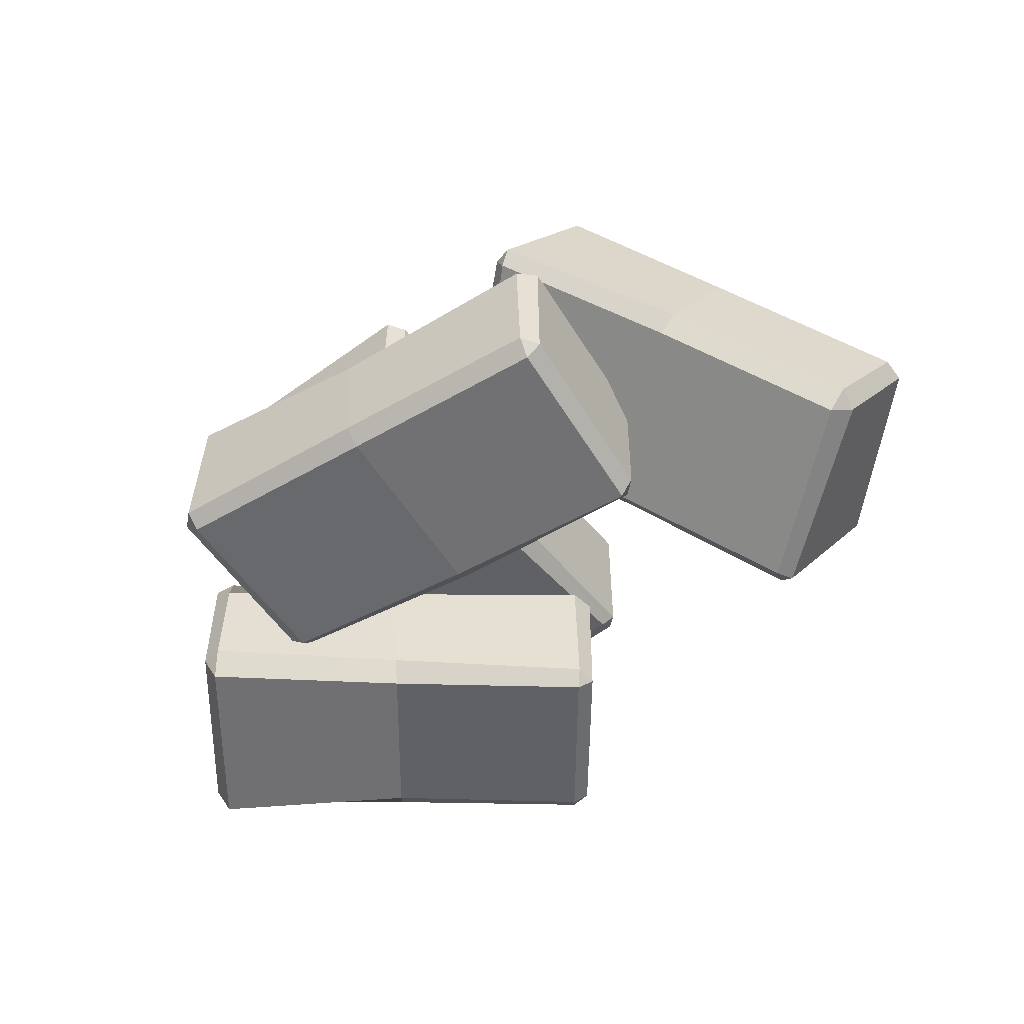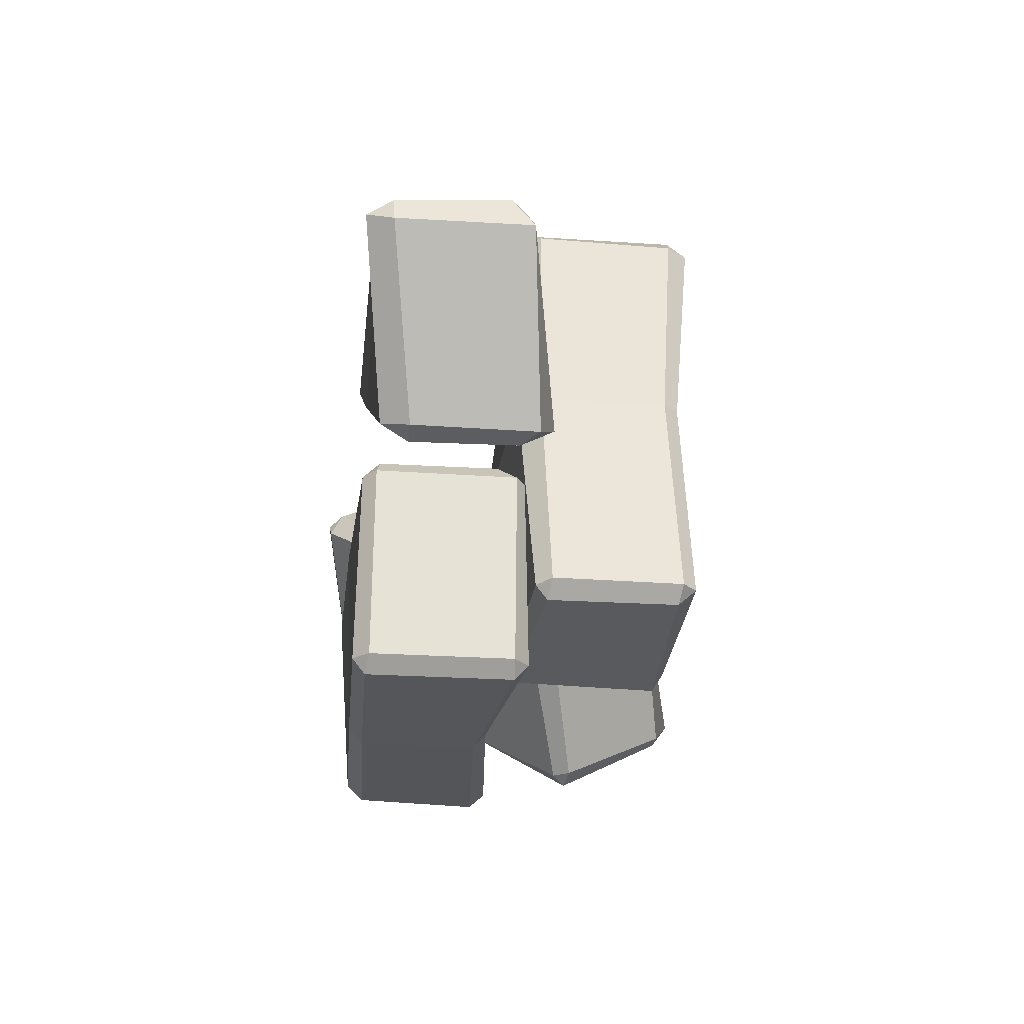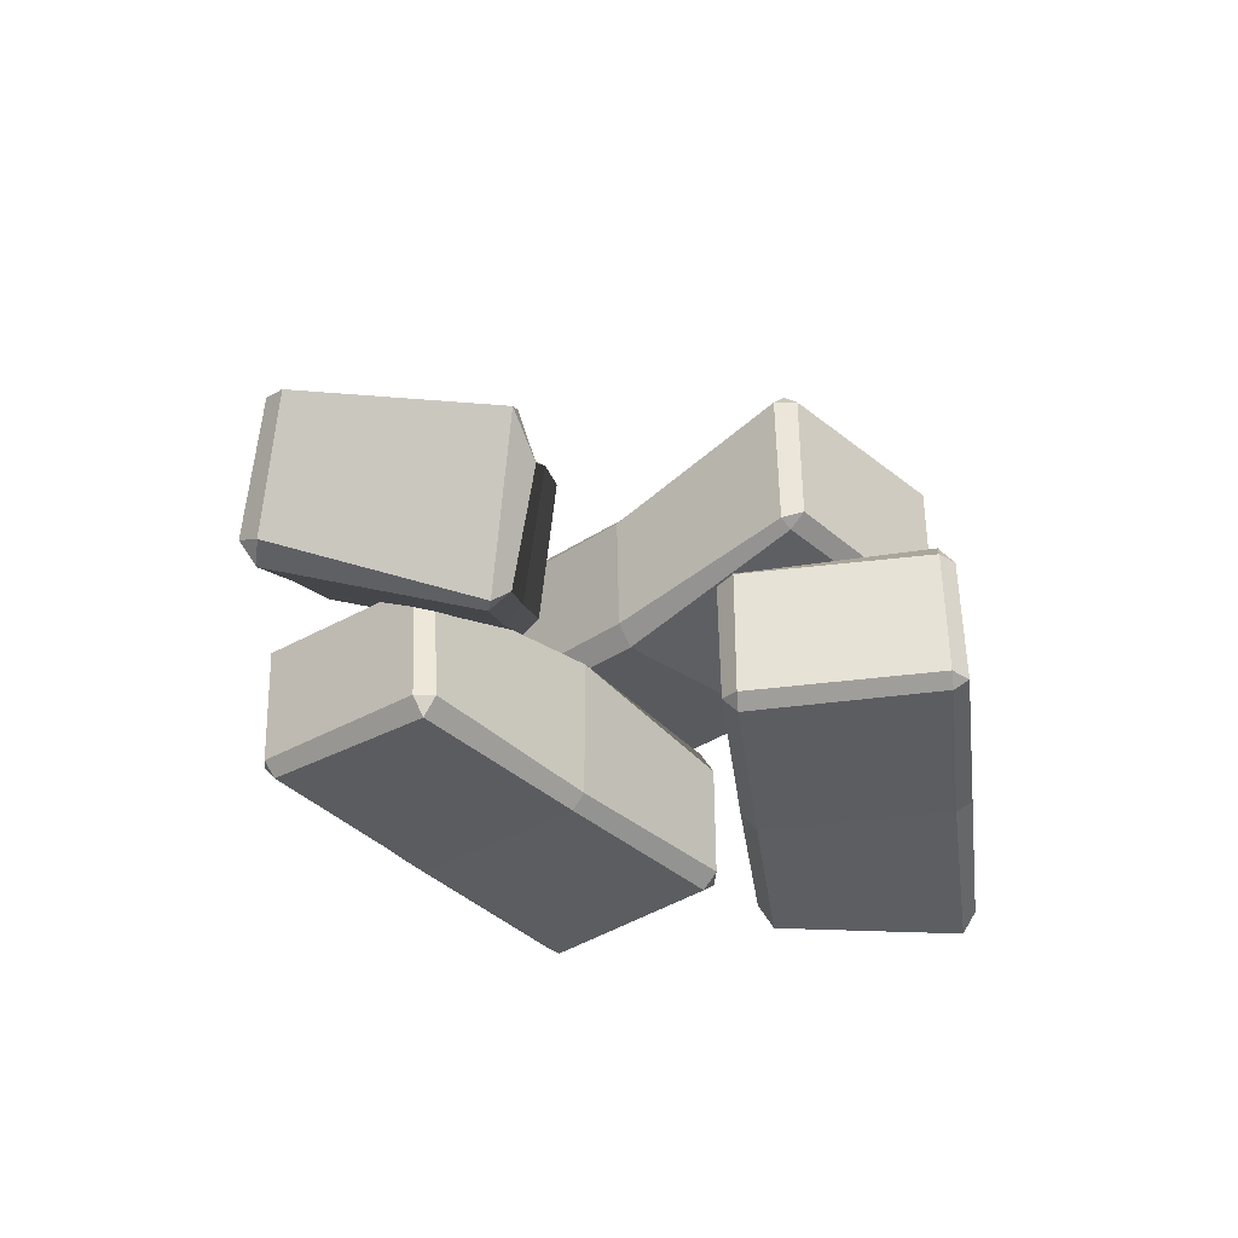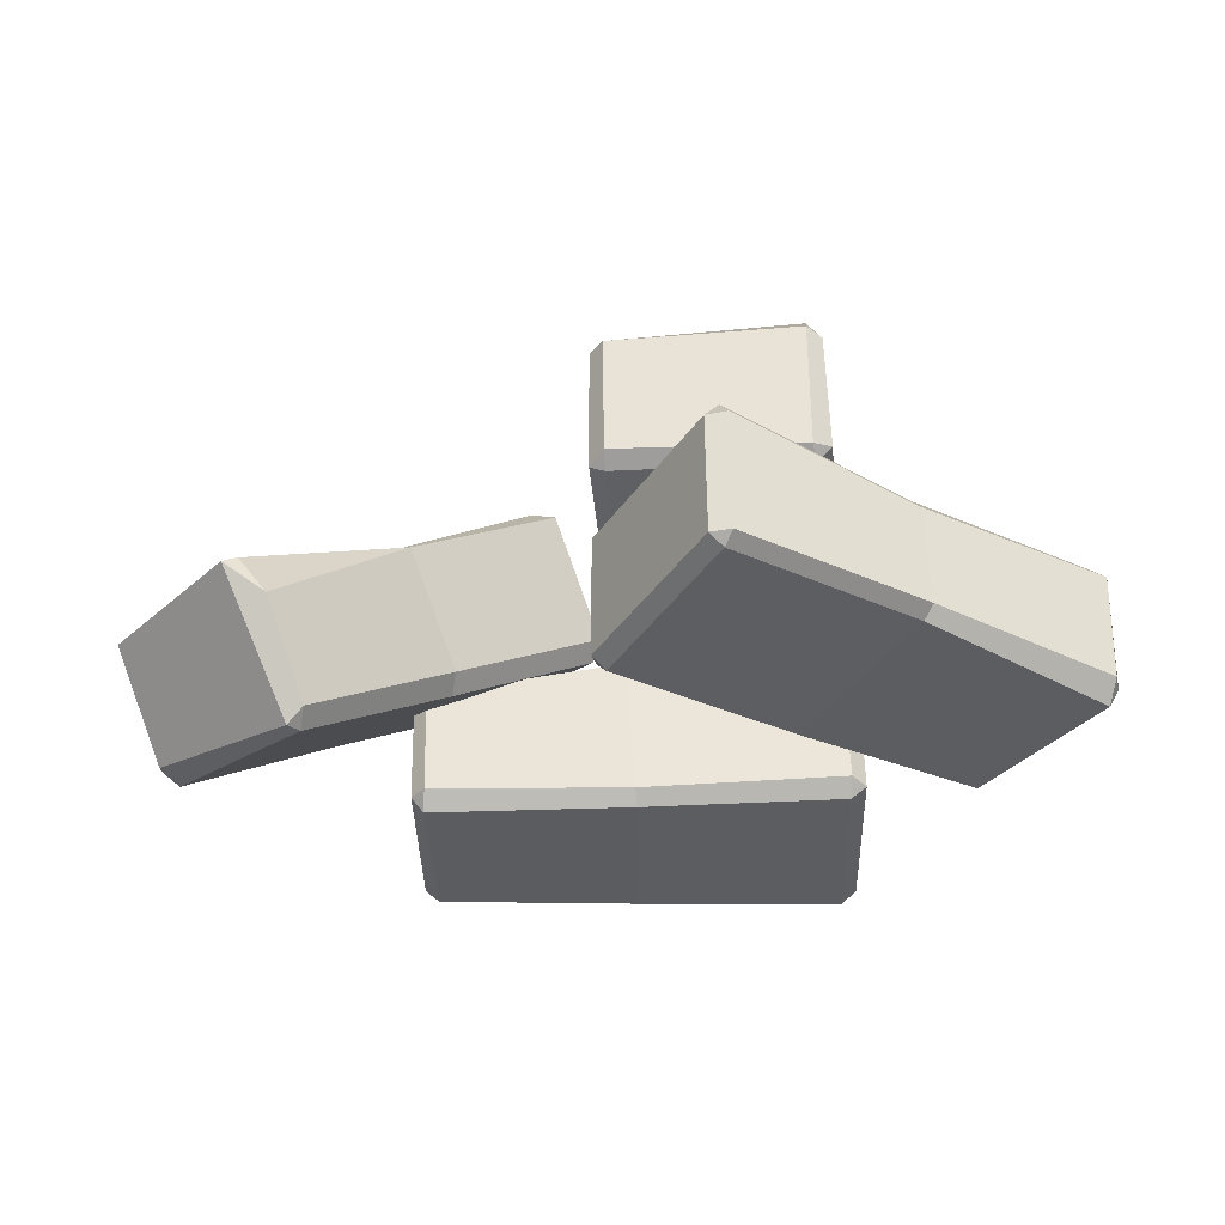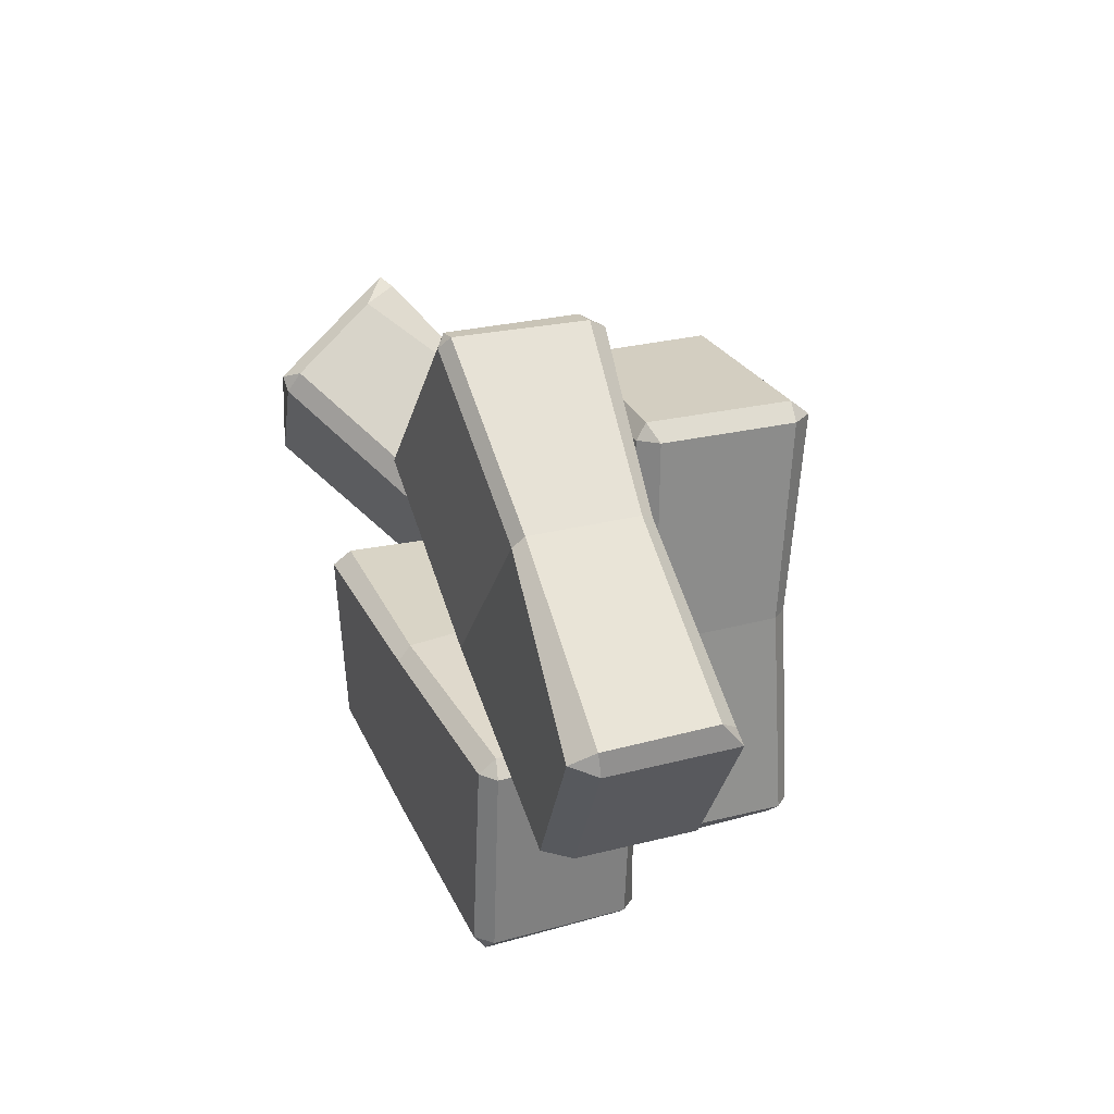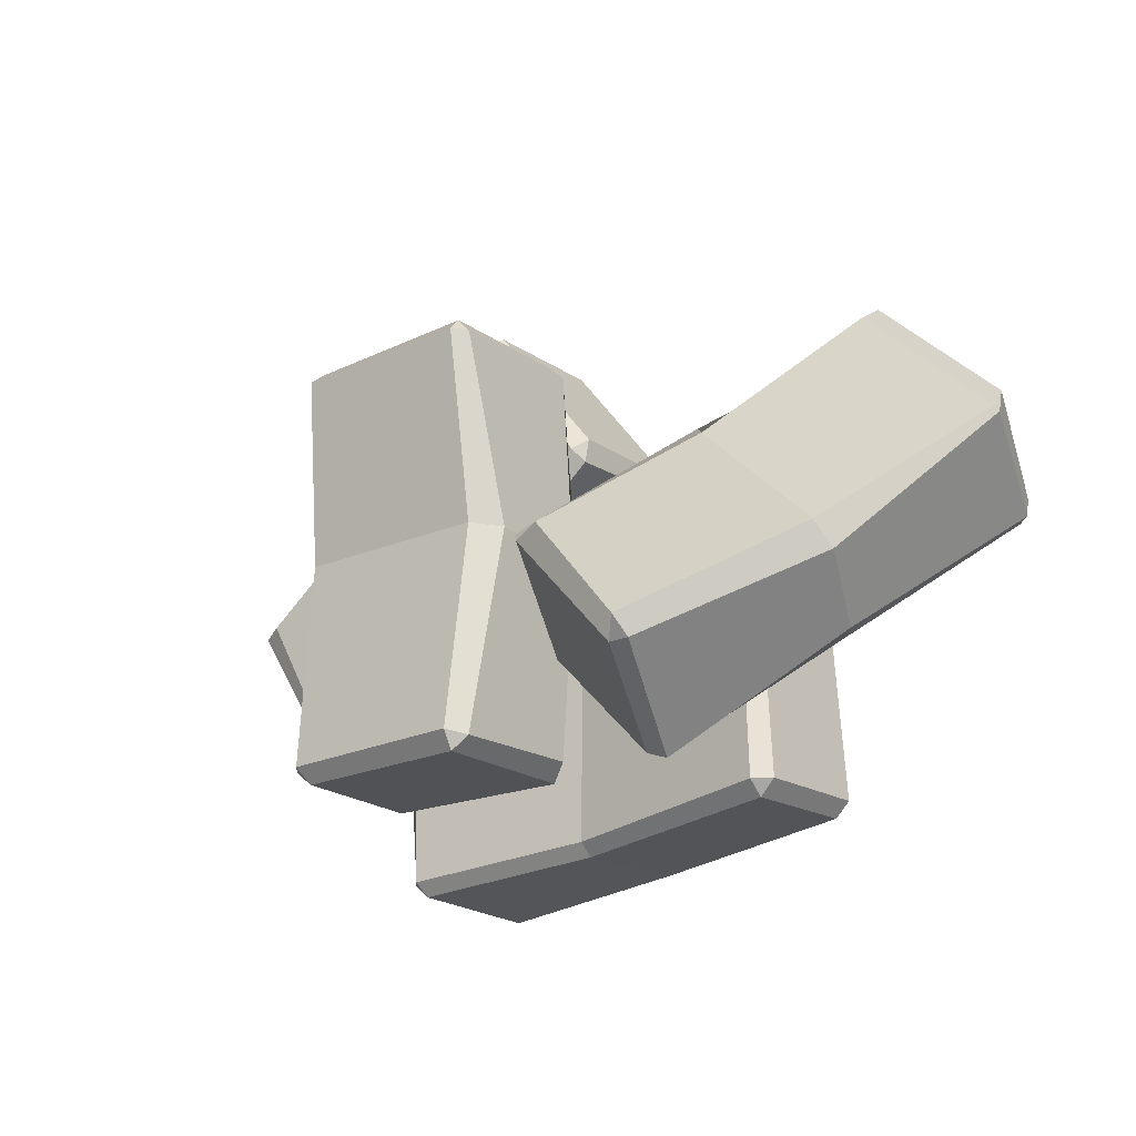
<metadata>
{"format":"obj","ext":"obj","renderer":"f3d","projection":"perspective","resolution":1024,"background":"white","views":[{"elev":-52.5,"azim":-143.1,"up":"+Y"},{"elev":-30.2,"azim":84.4,"up":"+Z"},{"elev":-37.4,"azim":-45.4,"up":"+Y"},{"elev":-37.8,"azim":6.3,"up":"+Y"},{"elev":25.5,"azim":67.5,"up":"+Z"},{"elev":-21.1,"azim":-139.7,"up":"+Z"}]}
</metadata>
<code>
v 0.1112 0.1699 0.01694
v 0.104 0.1784 0.01742
v 0.1121 0.0977 0.01642
v 0.1031 0.08493 0.01525
v -0.01936 0.1543 0.01754
v -0.006212 0.1691 0.01891
v -0.01384 0.08889 0.01388
v -0.005649 0.07657 0.01462
v -0.003746 0.09406 0.1298
v -0.003464 0.1009 0.1393
v -0.01213 0.09669 0.1307
v -0.003953 0.1775 0.1396
v -0.005164 0.1854 0.1315
v -0.01248 0.1779 0.1301
v -0.002032 0.0878 -0.1029
v -0.01289 0.0971 -0.102
v -0.001028 0.09055 -0.111
v -0.003747 0.1826 -0.101
v -0.003137 0.1759 -0.1118
v -0.01144 0.1718 -0.1034
v 0.1042 0.08826 0.1313
v 0.1133 0.09801 0.1314
v 0.1034 0.09396 0.1399
v 0.1038 0.1879 0.1305
v 0.104 0.177 0.1396
v 0.1123 0.1762 0.1305
v 0.1052 0.09458 -0.1021
v 0.1058 0.101 -0.1113
v 0.1142 0.103 -0.1017
v 0.1066 0.1838 -0.1017
v 0.1143 0.1757 -0.102
v 0.1048 0.1739 -0.1102
v 0.1549 0.06886 0.1138
v 0.1508 0.07635 0.1099
v 0.1569 0.006137 0.1145
v 0.1516 0.001086 0.1069
v 0.08138 0.0756 0.01257
v 0.0835 0.07795 0.02392
v 0.08135 0.01014 0.01341
v 0.0859 -0.002492 0.02103
v -0.007232 -0.005388 0.09175
v -0.01428 0.00082 0.0976
v -0.01259 0.00318 0.08576
v -0.0144 0.07584 0.09812
v -0.007378 0.08371 0.09184
v -0.01205 0.07639 0.08422
v 0.18 0.003885 -0.0499
v 0.1741 0.01935 -0.05652
v 0.1872 0.01955 -0.05414
v 0.179 0.097 -0.04849
v 0.1871 0.08873 -0.05431
v 0.1741 0.07906 -0.05534
v 0.05837 -0.001718 0.1782
v 0.06331 0.003786 0.185
v 0.05128 0.004105 0.1834
v 0.05858 0.09043 0.1773
v 0.05099 0.07874 0.1833
v 0.06364 0.07955 0.1841
v 0.2445 -0.008886 0.03792
v 0.2511 0.005817 0.03173
v 0.2493 0.004968 0.04447
v 0.2459 0.07777 0.04045
v 0.252 0.0672 0.04747
v 0.2512 0.07972 0.03241
v -0.00977 0.07011 -0.1498
v -0.008799 0.07682 -0.1422
v -0.01375 0.004651 -0.1488
v -0.01362 -0.00315 -0.1393
v -0.008834 0.07955 -0.01708
v -0.005894 0.07173 -0.02648
v -0.004332 -0.000578 -0.02173
v -0.004244 -0.007779 -0.0304
v 0.111 -0.00307 -0.04201
v 0.1201 0.00442 -0.04247
v 0.1127 0.006281 -0.0335
v 0.1195 0.08286 -0.04223
v 0.1093 0.08826 -0.04064
v 0.1103 0.07232 -0.03142
v -0.1195 -0.009536 -0.02049
v -0.1183 0.000975 -0.01262
v -0.127 0.000932 -0.0207
v -0.1203 0.07698 -0.02194
v -0.1291 0.07054 -0.0234
v -0.1207 0.06643 -0.01558
v 0.1025 -0.004357 -0.1503
v 0.1022 0.002625 -0.1593
v 0.1112 0.004361 -0.1511
v 0.1026 0.09084 -0.1503
v 0.1102 0.08269 -0.1503
v 0.1005 0.08327 -0.1581
v -0.1295 -0.000899 -0.128
v -0.1377 0.006282 -0.1272
v -0.1306 0.00854 -0.1362
v -0.1299 0.08587 -0.1303
v -0.13 0.07697 -0.1386
v -0.139 0.07738 -0.1298
v -0.2098 0.1205 -0.03388
v -0.2066 0.1331 -0.02073
v -0.189 0.07614 -0.05901
v -0.1792 0.06506 -0.05871
v -0.1179 0.1082 0.06303
v -0.1241 0.1131 0.0572
v -0.09657 0.04936 0.02618
v -0.0999 0.0412 0.01499
v -0.03086 0.1029 -0.04553
v -0.02617 0.1175 -0.05121
v -0.02599 0.1131 -0.03737
v -0.05194 0.1813 -0.007548
v -0.06127 0.1767 0.002343
v -0.04793 0.1773 -0.001822
v -0.1652 -0.0198 0.07721
v -0.1616 -0.0126 0.08903
v -0.1707 -0.02097 0.08492
v -0.1941 0.05785 0.1248
v -0.2012 0.05261 0.1292
v -0.1781 0.03671 0.1213
v -0.1081 0.1288 -0.1239
v -0.1149 0.1359 -0.1278
v -0.1037 0.1382 -0.1237
v -0.1371 0.207 -0.07481
v -0.1291 0.1994 -0.08606
v -0.1407 0.1987 -0.086
v -0.2484 -0.001185 0.006547
v -0.2574 0.004364 0.01742
v -0.2591 0.009529 0.005151
v -0.2743 0.06487 0.04508
v -0.2776 0.06491 0.04078
v -0.2779 0.06201 0.05336
f 23 25 12 10
f 3 1 26 22
f 15 27 4 8
f 2 6 13 24
f 7 5 20 16
f 17 19 32 28
f 9 10 11
f 12 13 14
f 15 16 17
f 18 19 20
f 21 22 23
f 24 25 26
f 27 28 29
f 30 31 32
f 8 9 11 7
f 10 12 14 11
f 6 18 20 5
f 19 17 16 20
f 27 15 17 28
f 18 30 32 19
f 31 29 28 32
f 4 27 29 3
f 2 24 26 1
f 25 23 22 26
f 9 21 23 10
f 24 13 12 25
f 8 4 21 9
f 30 2 1 31
f 21 4 3 22
f 13 6 5 14
f 15 8 7 16
f 11 14 5 7
f 30 18 6 2
f 29 31 1 3
f 55 57 44 42
f 35 33 58 54
f 47 59 36 40
f 34 38 45 56
f 39 37 52 48
f 49 51 64 60
f 41 42 43
f 44 45 46
f 47 48 49
f 50 51 52
f 53 54 55
f 56 57 58
f 59 60 61
f 62 63 64
f 40 41 43 39
f 42 44 46 43
f 38 50 52 37
f 51 49 48 52
f 59 47 49 60
f 50 62 64 51
f 63 61 60 64
f 36 59 61 35
f 34 56 58 33
f 57 55 54 58
f 41 53 55 42
f 56 45 44 57
f 40 36 53 41
f 62 34 33 63
f 53 36 35 54
f 45 38 37 46
f 47 40 39 48
f 43 46 37 39
f 62 50 38 34
f 61 63 33 35
f 87 89 76 74
f 67 65 90 86
f 79 91 68 72
f 66 70 77 88
f 71 69 84 80
f 81 83 96 92
f 73 74 75
f 76 77 78
f 79 80 81
f 82 83 84
f 85 86 87
f 88 89 90
f 91 92 93
f 94 95 96
f 72 73 75 71
f 74 76 78 75
f 70 82 84 69
f 83 81 80 84
f 91 79 81 92
f 82 94 96 83
f 95 93 92 96
f 68 91 93 67
f 66 88 90 65
f 89 87 86 90
f 73 85 87 74
f 88 77 76 89
f 72 68 85 73
f 94 66 65 95
f 85 68 67 86
f 77 70 69 78
f 79 72 71 80
f 75 78 69 71
f 94 82 70 66
f 93 95 65 67
f 119 121 108 106
f 99 97 122 118
f 111 123 100 104
f 98 102 109 120
f 103 101 116 112
f 113 115 128 124
f 105 106 107
f 108 109 110
f 111 112 113
f 114 115 116
f 117 118 119
f 120 121 122
f 123 124 125
f 126 127 128
f 104 105 107 103
f 106 108 110 107
f 102 114 116 101
f 115 113 112 116
f 123 111 113 124
f 114 126 128 115
f 127 125 124 128
f 100 123 125 99
f 98 120 122 97
f 121 119 118 122
f 105 117 119 106
f 120 109 108 121
f 104 100 117 105
f 126 98 97 127
f 117 100 99 118
f 109 102 101 110
f 111 104 103 112
f 107 110 101 103
f 126 114 102 98
f 125 127 97 99

</code>
